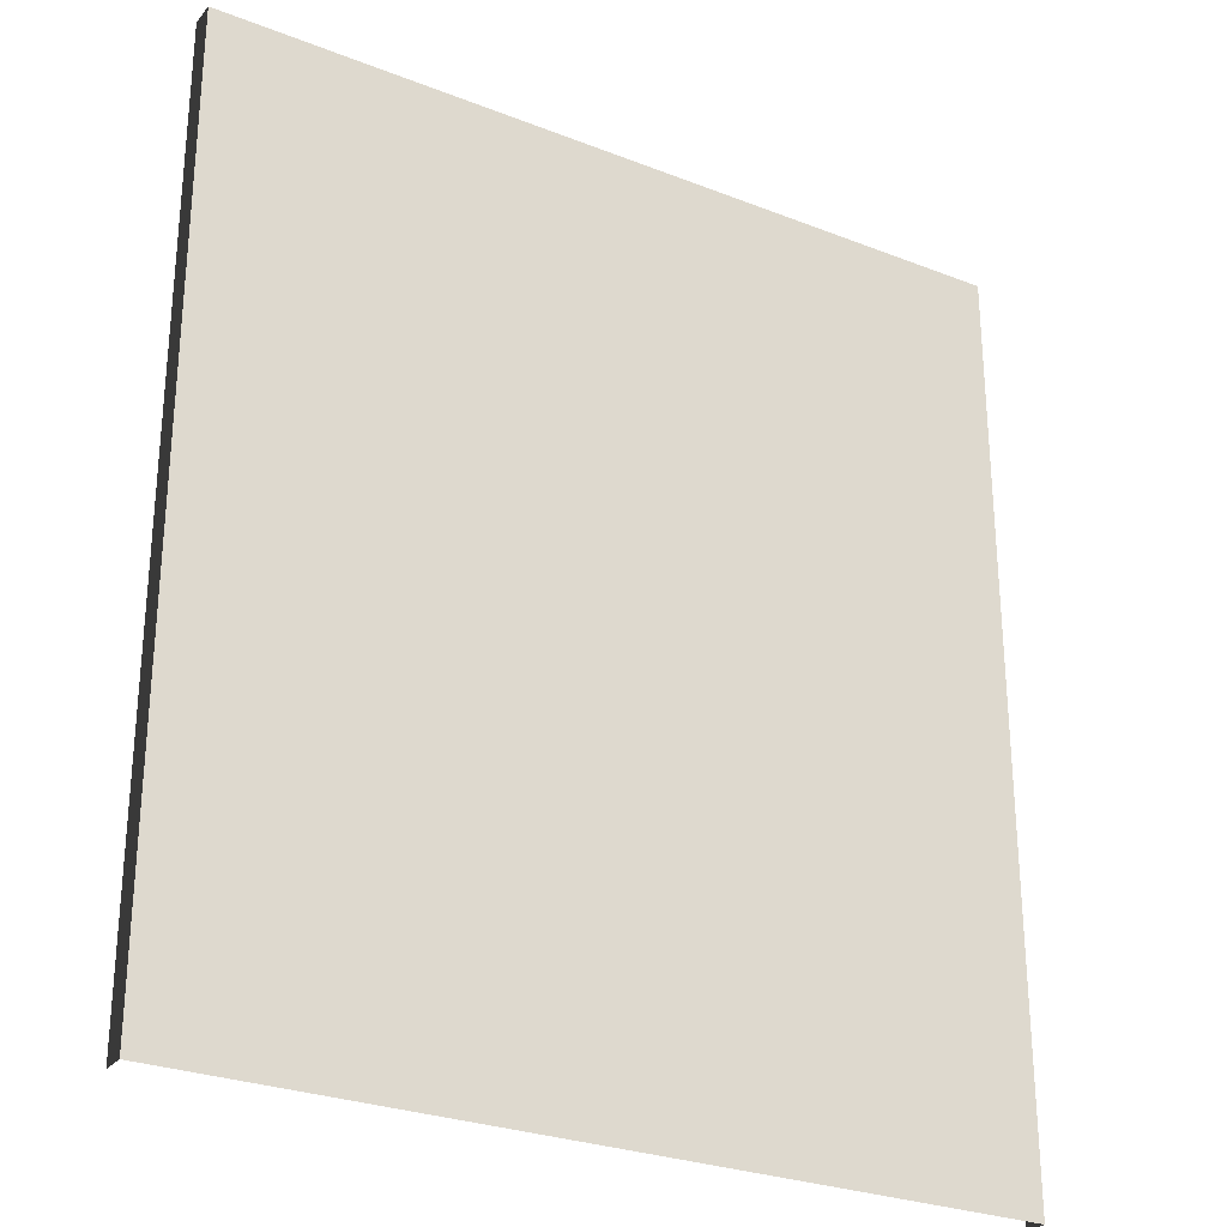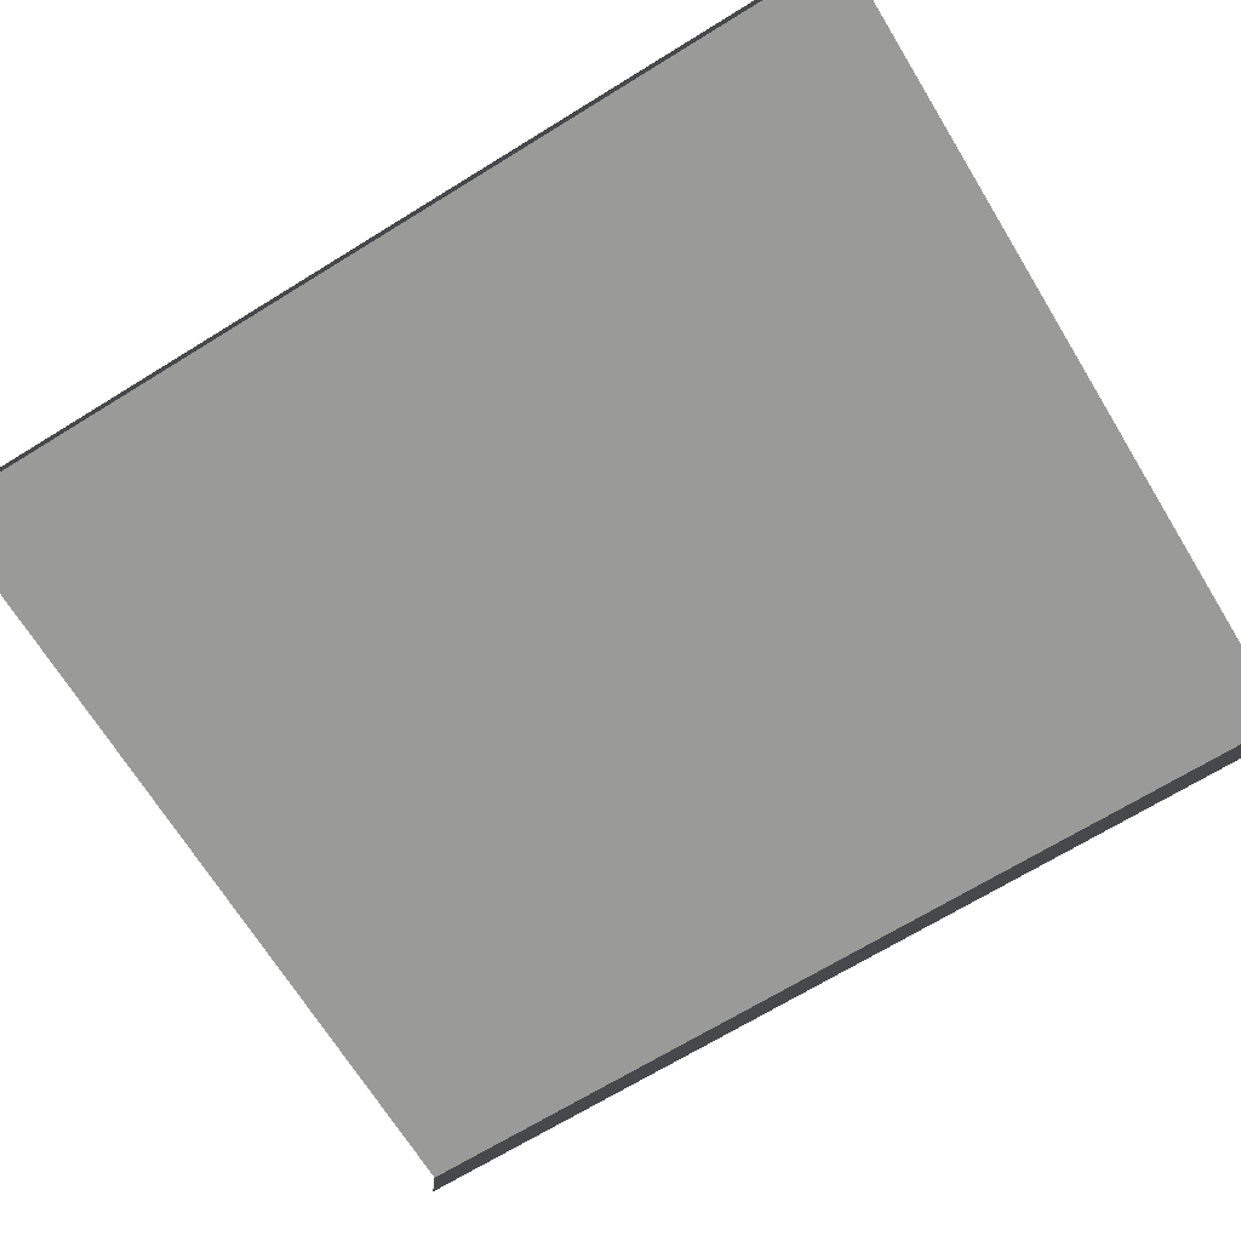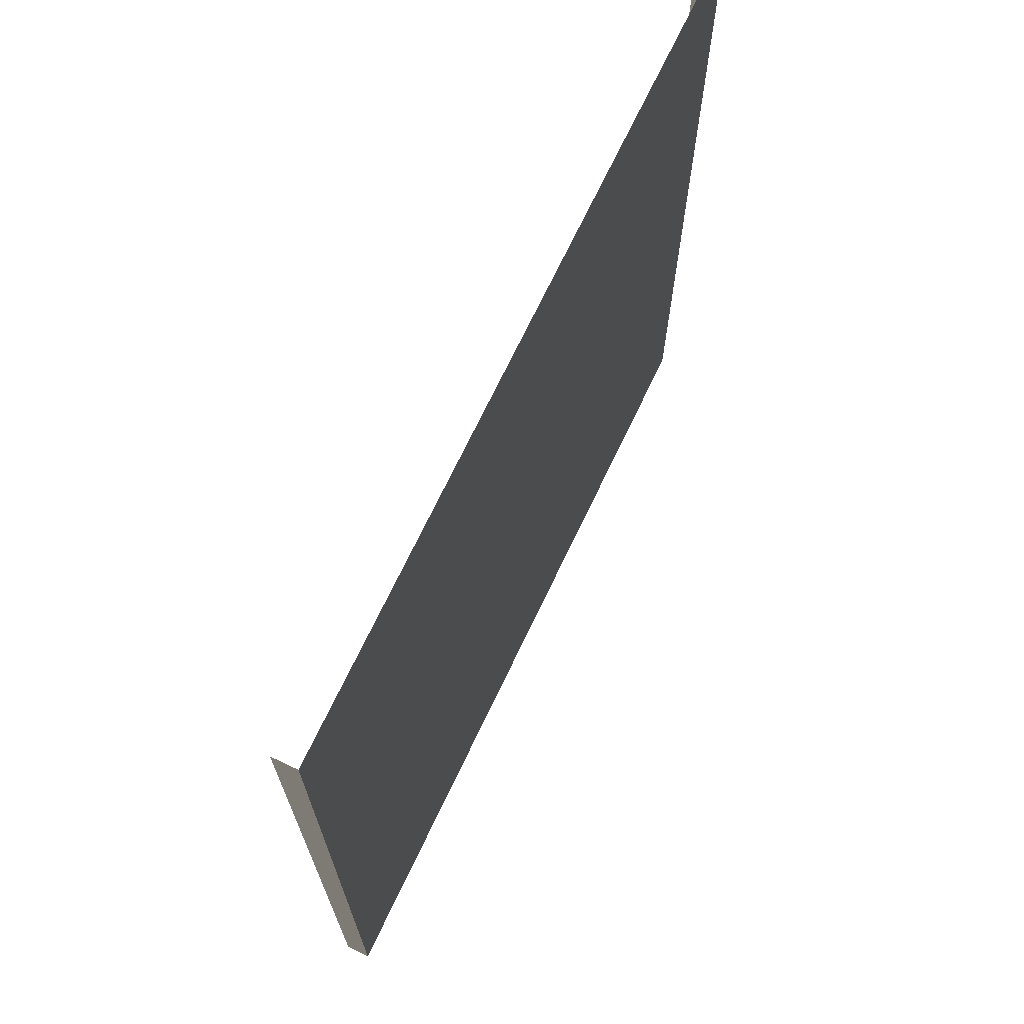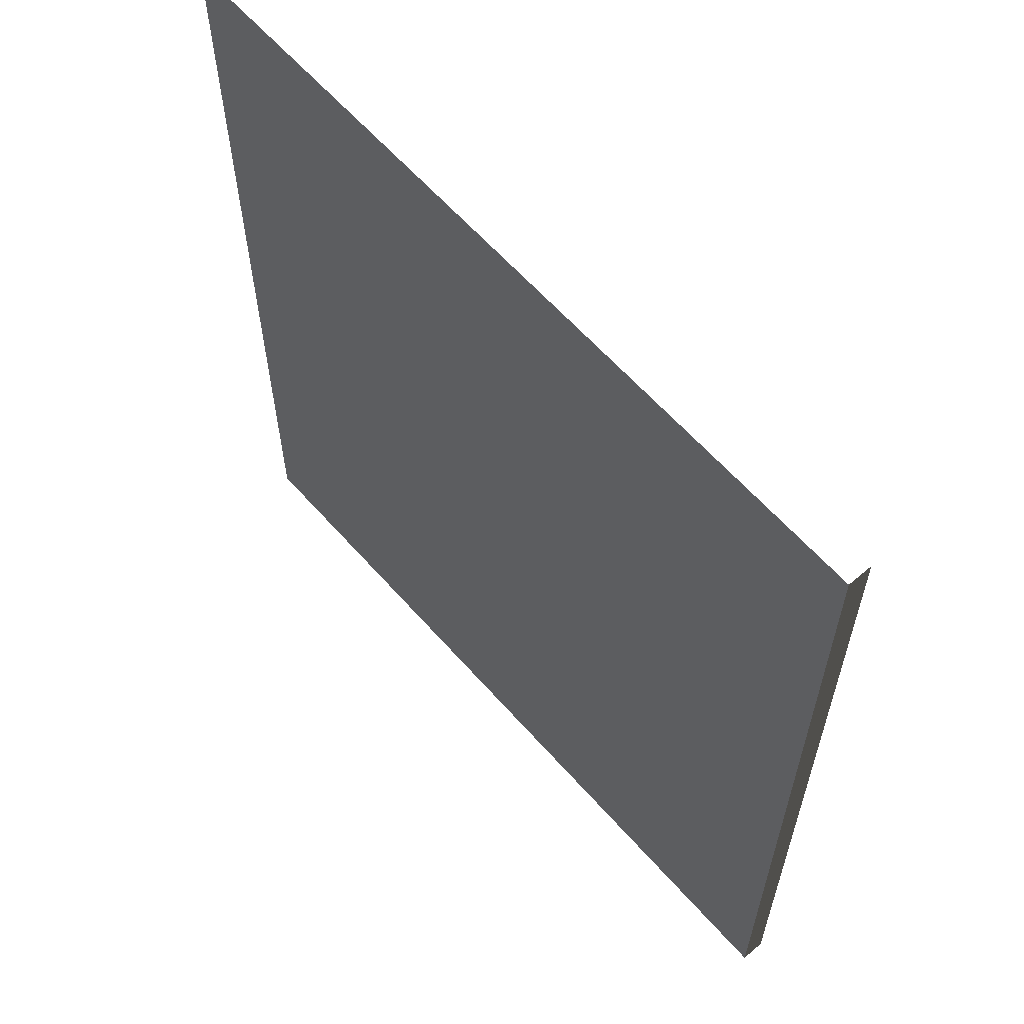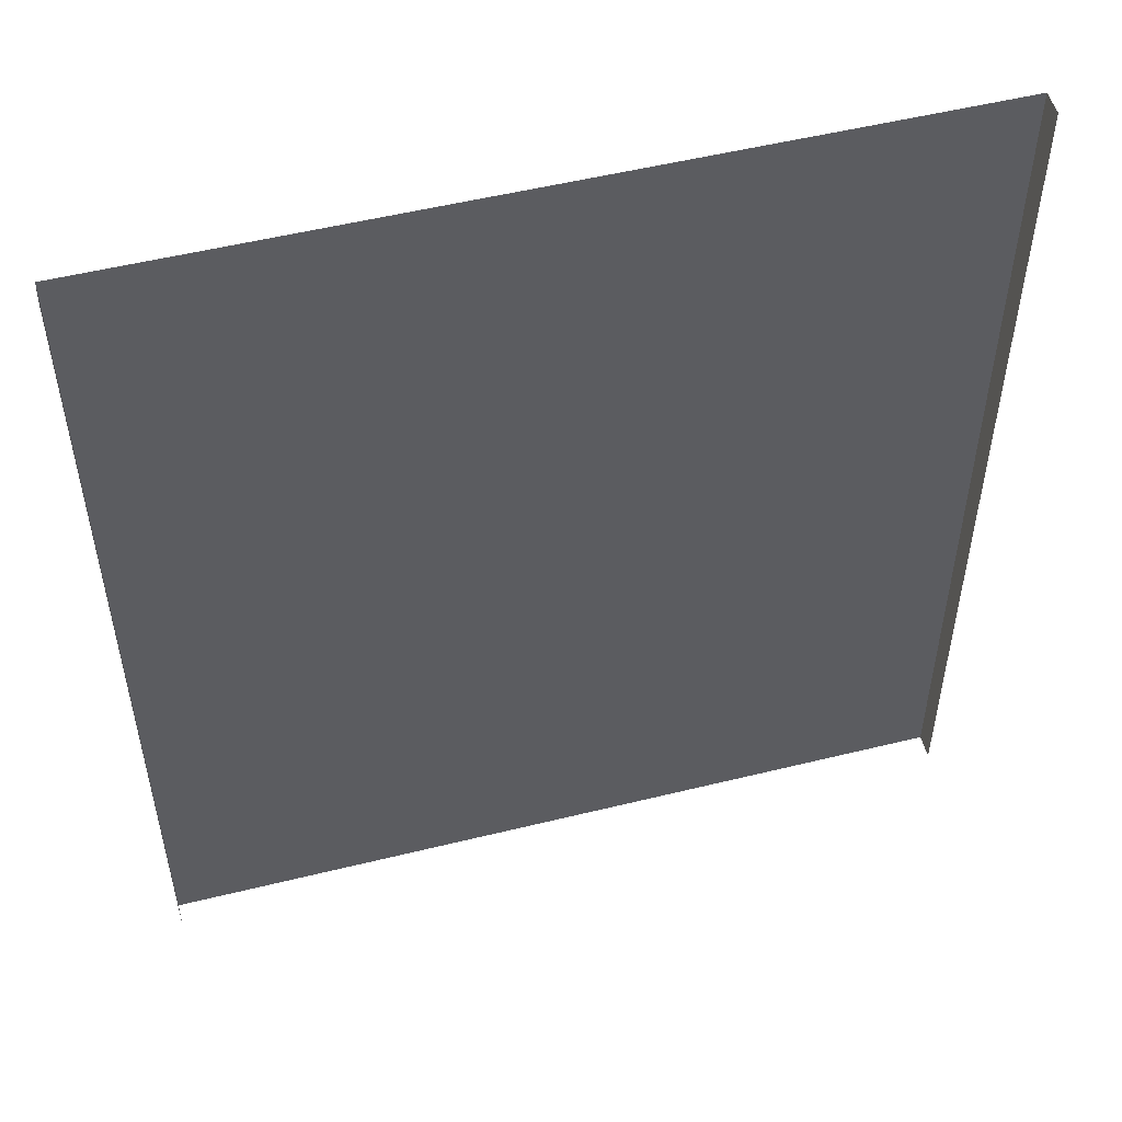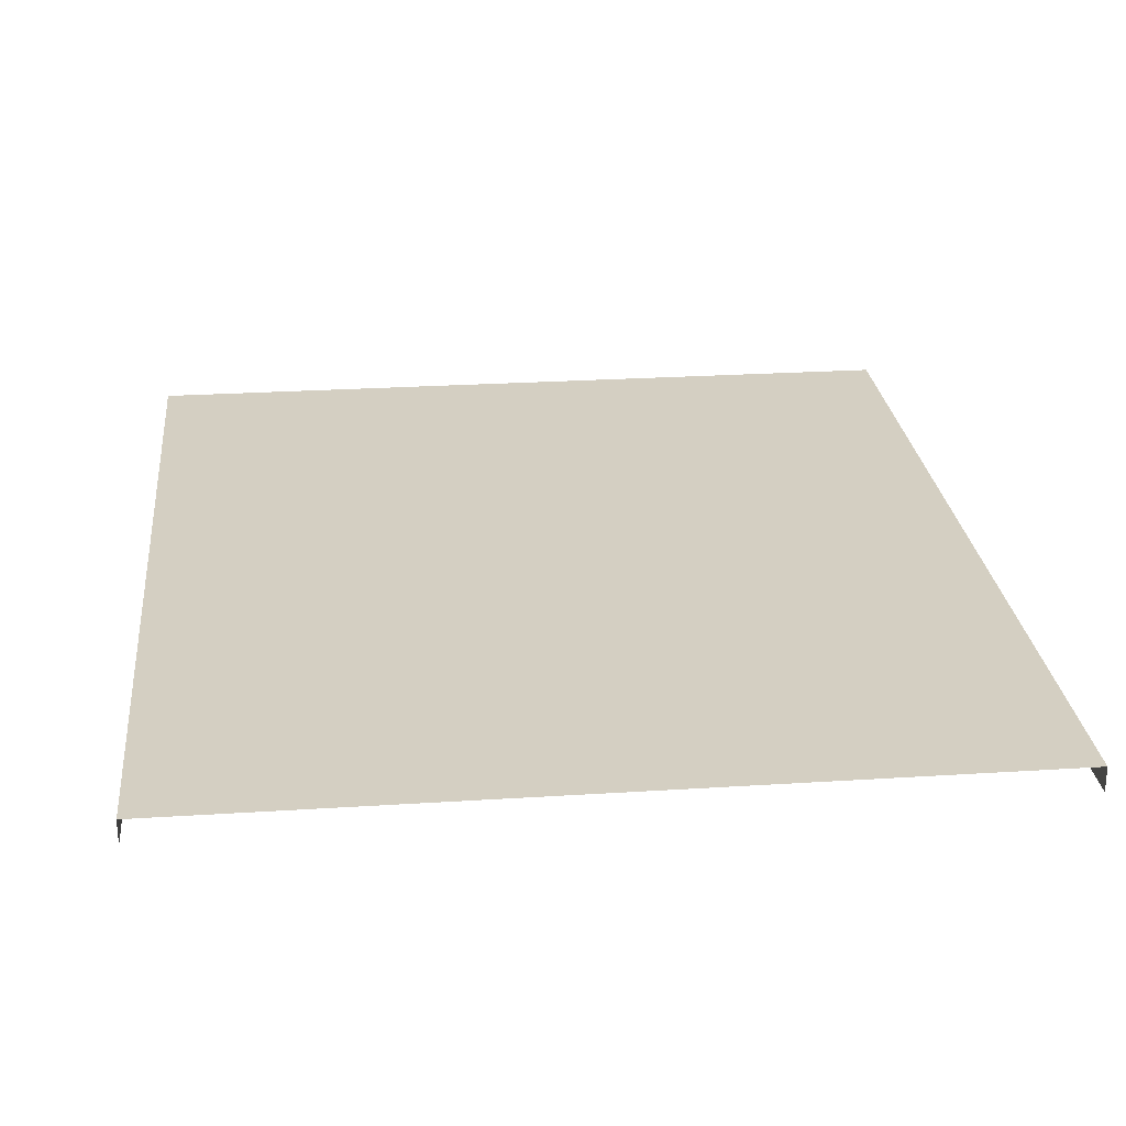
<metadata>
{"format":"obj","ext":"obj","renderer":"f3d","projection":"perspective","resolution":1024,"background":"white","views":[{"elev":-27.7,"azim":149.1,"up":"+Z"},{"elev":-69.2,"azim":-58.4,"up":"+Y"},{"elev":70.7,"azim":115.5,"up":"+Z"},{"elev":61.7,"azim":-131.3,"up":"+Z"},{"elev":52.4,"azim":-14.9,"up":"+Z"},{"elev":25.4,"azim":-5.9,"up":"+Y"}]}
</metadata>
<code>
v 5.254 0.3183 -6
v 5.254 -0.001479 -6
v 5.254 -0.001479 6
v 5.254 0.3183 6
v 4.934 0.3183 -6
v 5.254 0.3183 -6
v 5.254 0.3183 6
v 4.934 0.3183 6
v 3 0.3183 3.001
v 3 0.3183 -6
v 7.348e-16 0.3183 -6
v -3.674e-16 0.3183 3.001
v 3 0.3183 6
v -5.254 0.3183 -6
v -5.254 0.3183 6
v -5.254 -0.001479 6
v -5.254 -0.001479 -6
v -4.934 0.3183 -6
v -4.934 0.3183 6
v -5.254 0.3183 6
v -5.254 0.3183 -6
v -3 0.3183 3.001
v -3 0.3183 -6
v 7.348e-16 0.3183 -6
v -3.674e-16 0.3183 3.001
v -3 0.3183 6
v 3 0.3183 3.001
v 3 0.3183 6
v -7.348e-16 0.3183 6
v -3.674e-16 0.3183 3.001
v -3.674e-16 0.3183 3.001
v -7.348e-16 0.3183 6
v -3 0.3183 6
v -3 0.3183 3.001
g Road8_1842_330
f 1 3 2
f 1 4 3
f 5 7 6
f 5 8 7
f 9 8 5
f 10 9 5
f 11 9 10
f 11 12 9
f 13 8 9
f 14 16 15
f 14 17 16
f 18 20 19
f 18 21 20
f 18 19 22
f 23 18 22
f 24 23 22
f 24 22 25
f 22 19 26
f 27 29 28
f 27 30 29
f 31 33 32
f 31 34 33

</code>
